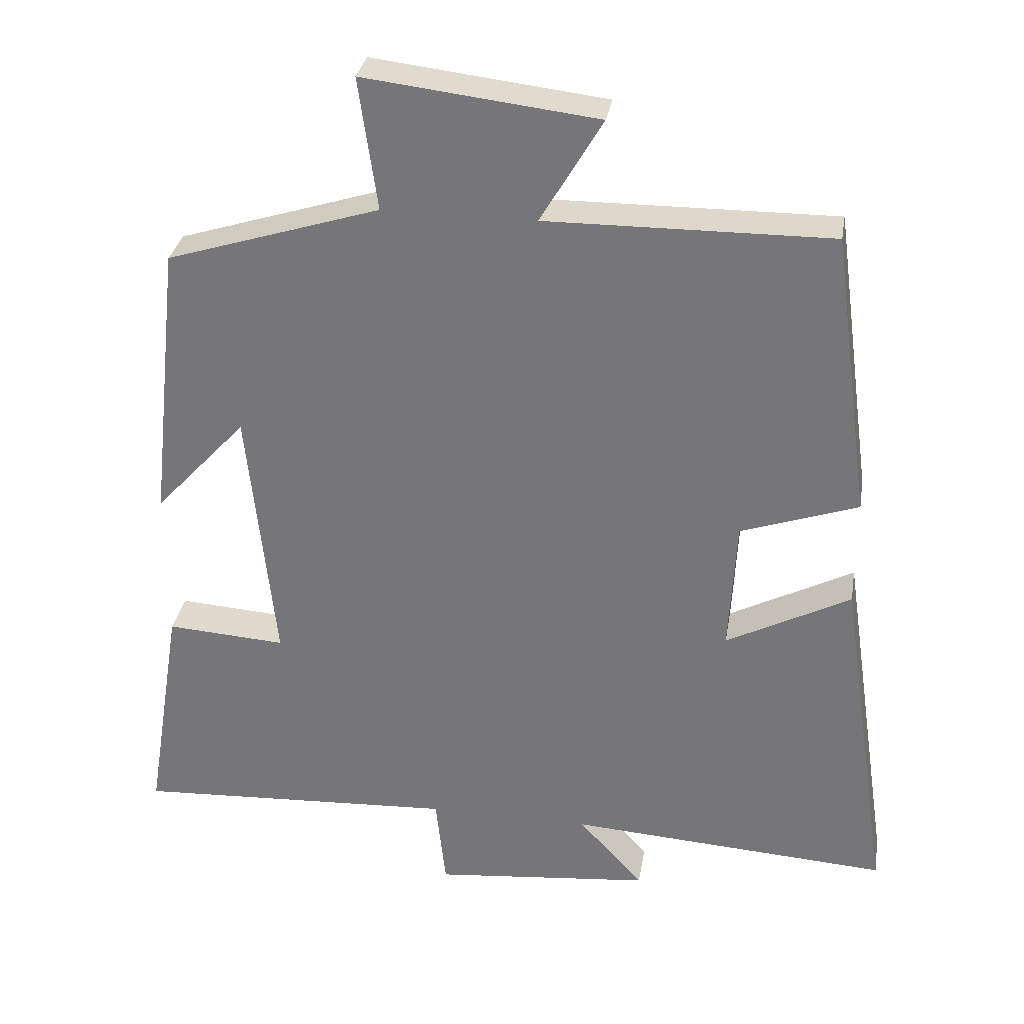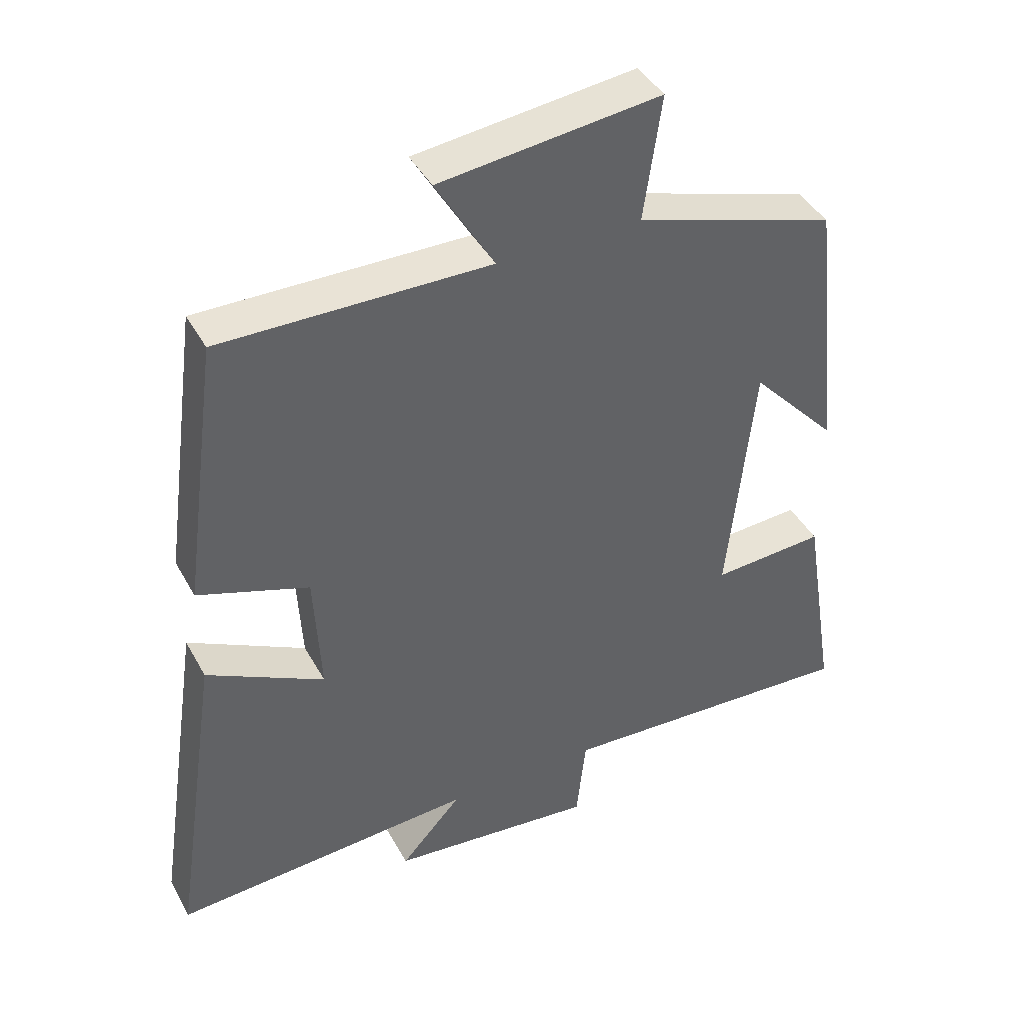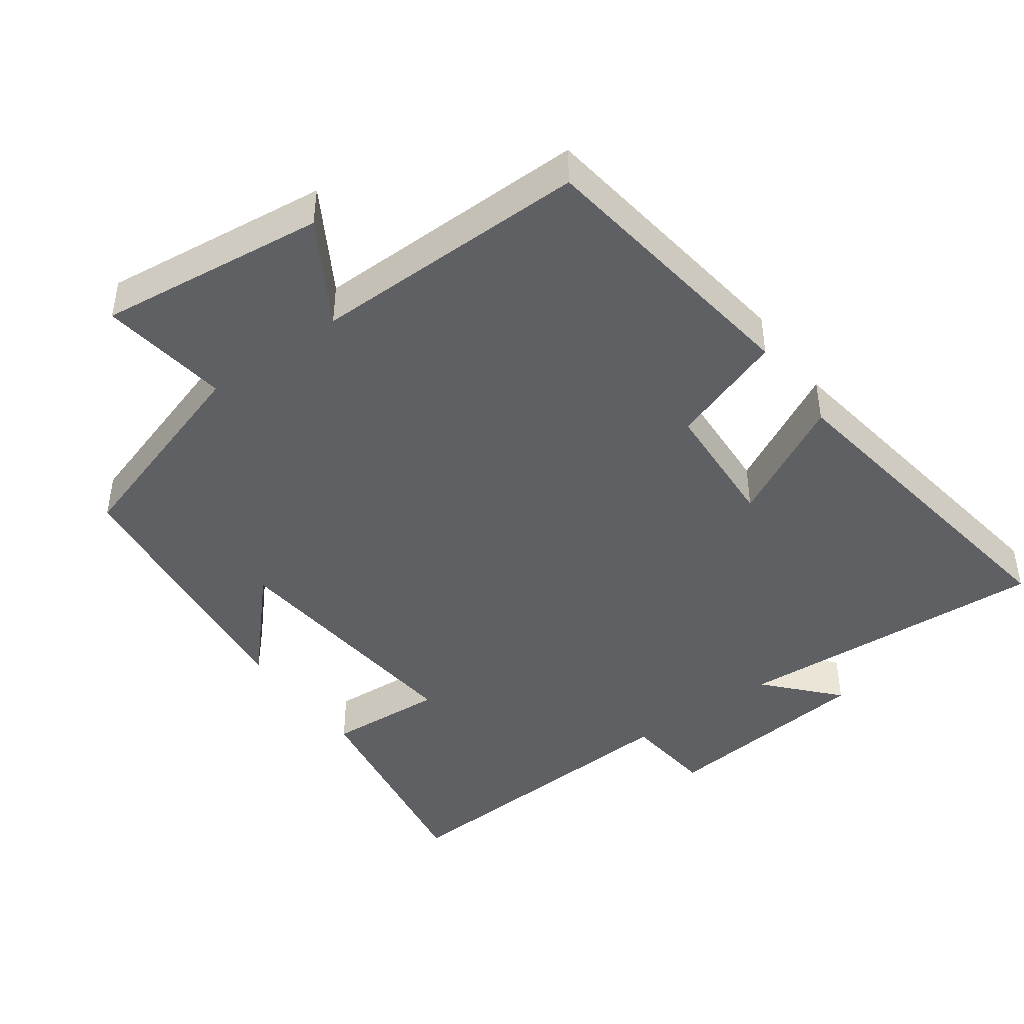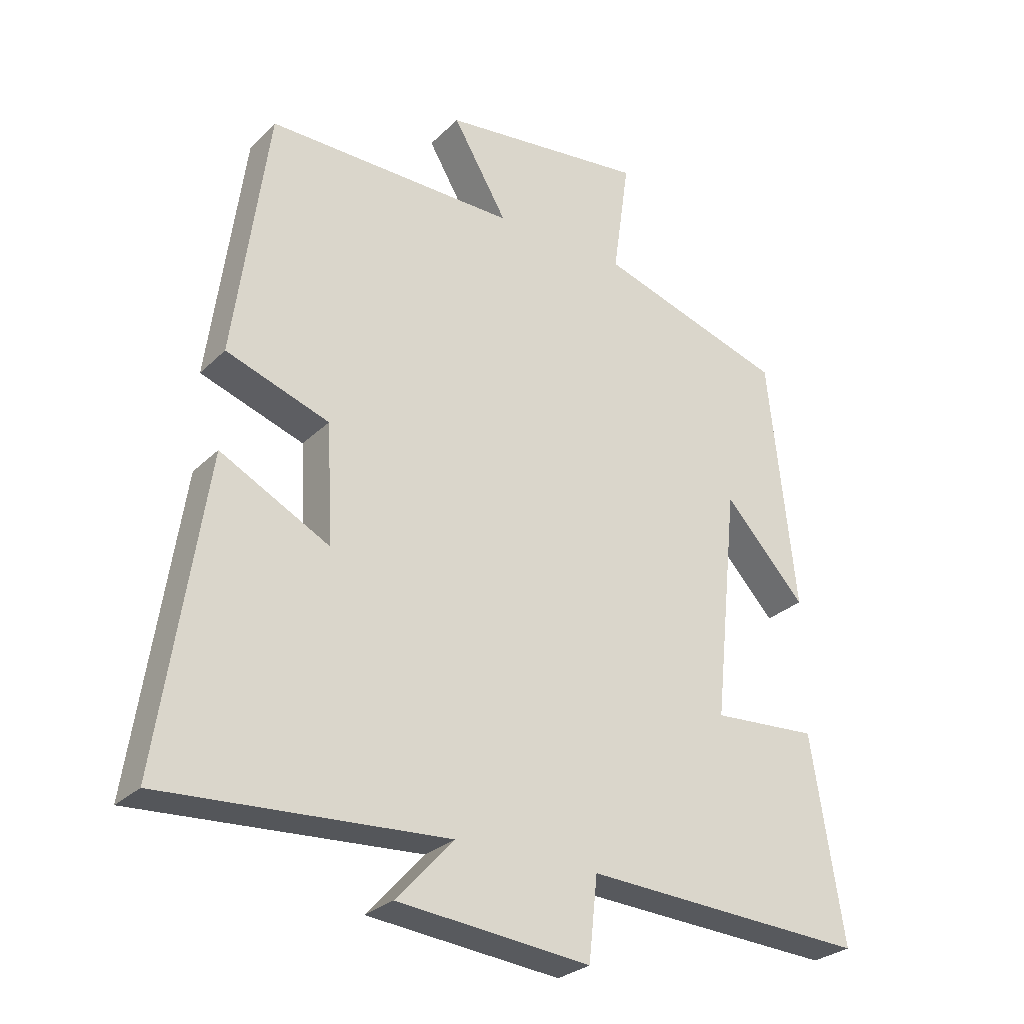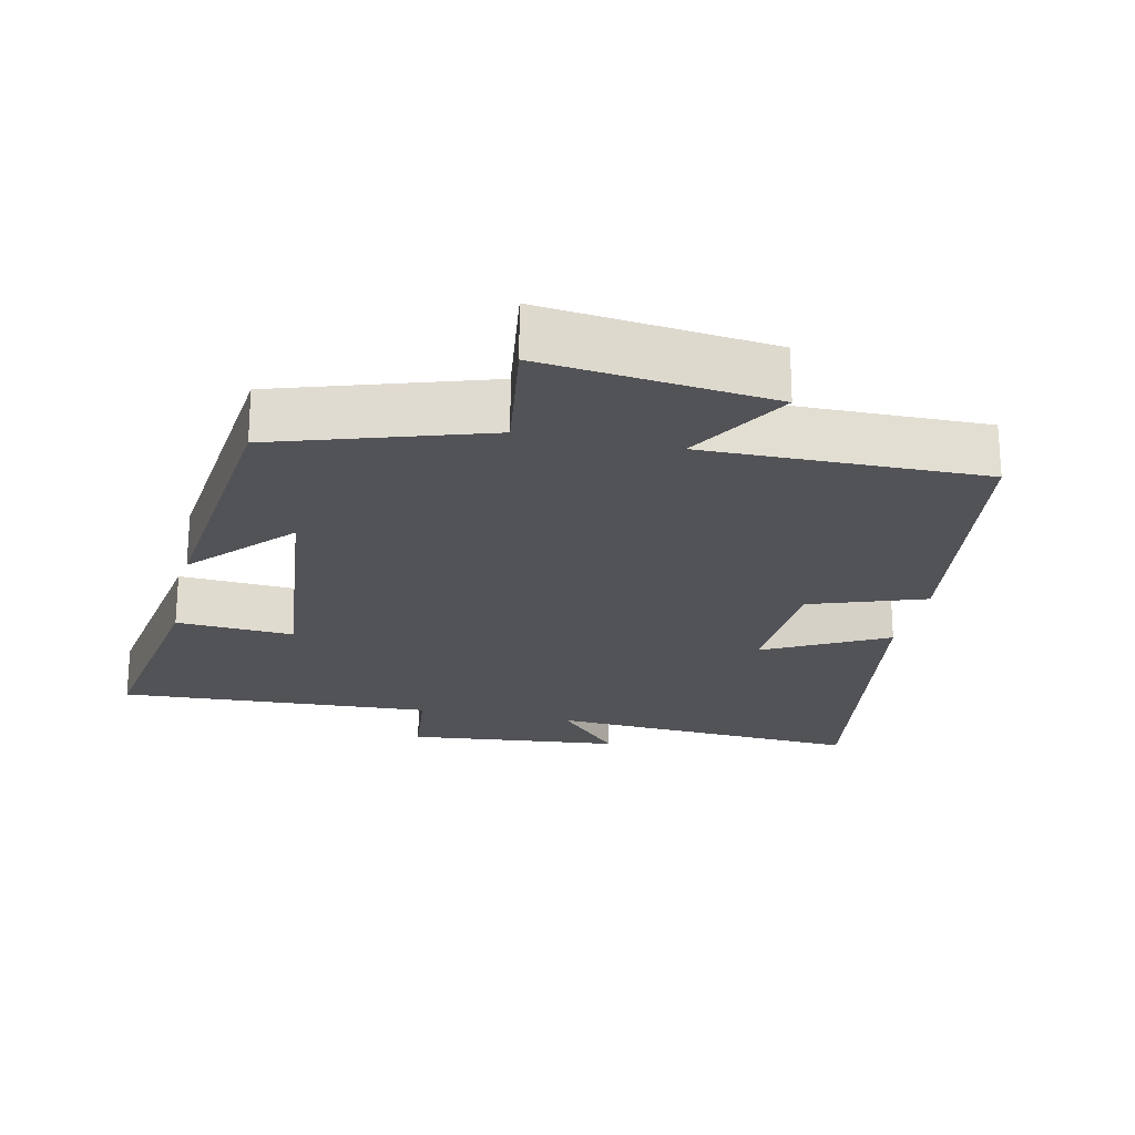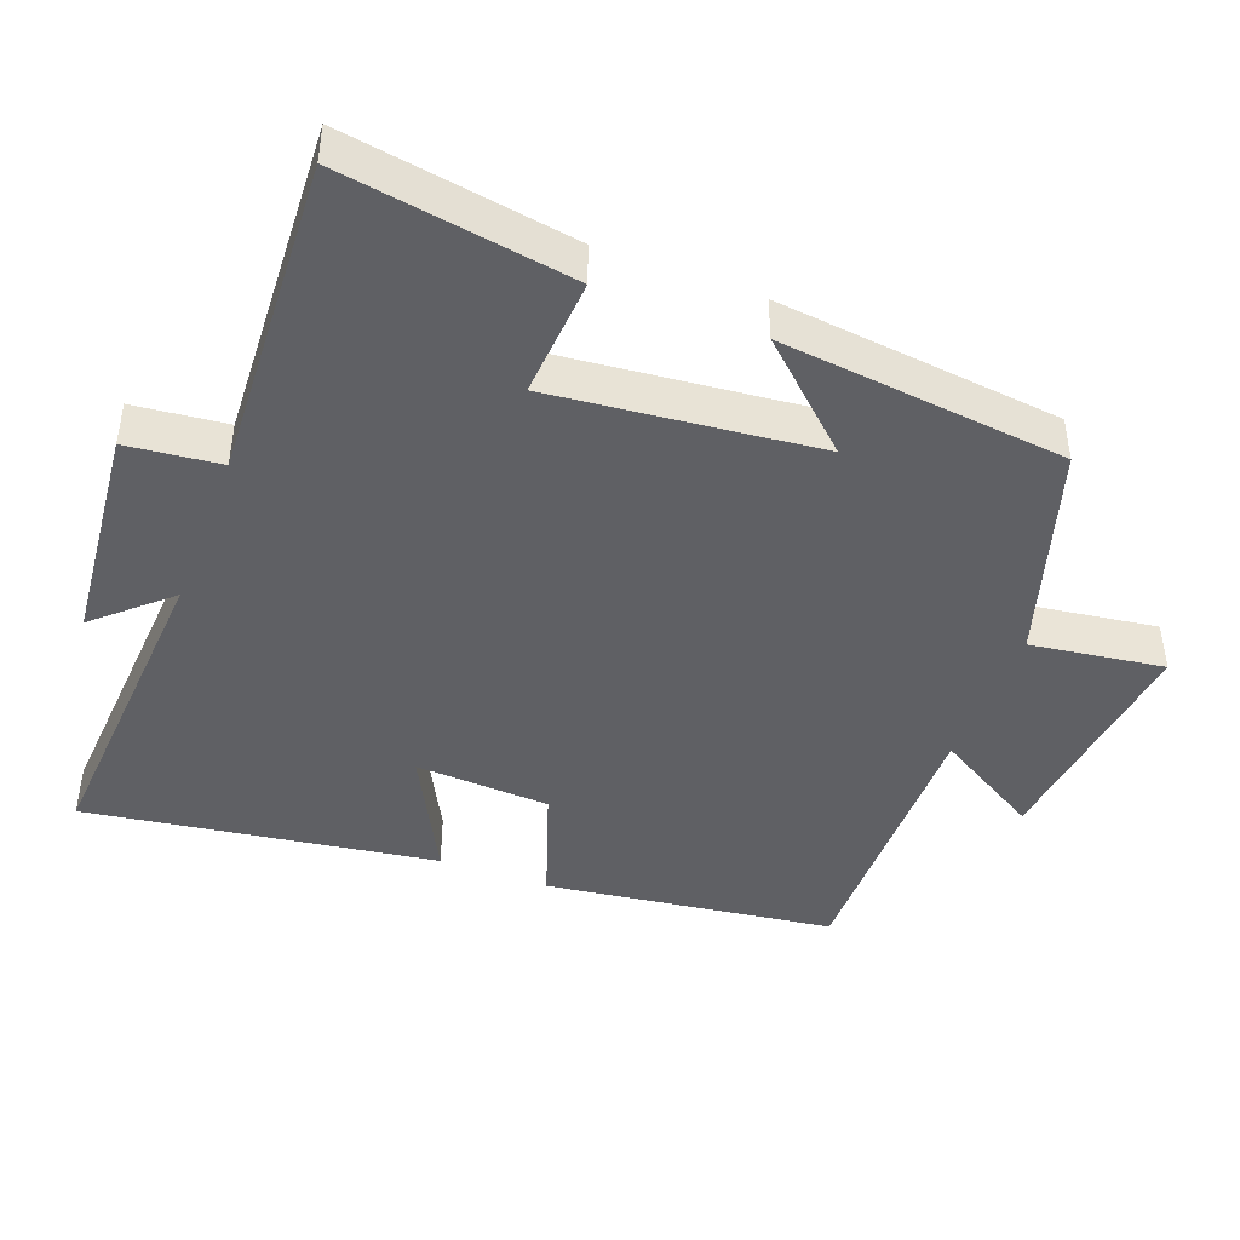
<metadata>
{"format":"obj","ext":"obj","renderer":"f3d","projection":"perspective","resolution":1024,"background":"white","views":[{"elev":31.6,"azim":9.4,"up":"+Z"},{"elev":42.1,"azim":153.2,"up":"+Z"},{"elev":-44.6,"azim":35.9,"up":"+Y"},{"elev":-28.0,"azim":145.0,"up":"+Z"},{"elev":-22.4,"azim":-12.3,"up":"+Y"},{"elev":-44.1,"azim":-110.8,"up":"+Y"}]}
</metadata>
<code>
v -0.457 0.07 0.407
v -0.161 0.07 0.5
v -0.187 0.07 0.684
v 0.137 0.07 0.646
v 0.051 0.07 0.5
v 0.446 0.07 0.504
v 0.5 0.07 0.106
v 0.337 0.07 0.05
v 0.327 0.07 -0.136
v 0.5 0.07 -0.046
v 0.572 0.07 -0.529
v 0.125 0.07 -0.5
v 0.215 0.07 -0.599
v -0.089 0.07 -0.629
v -0.103 0.07 -0.5
v -0.551 0.07 -0.523
v -0.5 0.07 -0.204
v -0.334 0.07 -0.215
v -0.372 0.07 0.151
v -0.5 0.07 0.012
v -0.457 0 0.407
v -0.161 0 0.5
v -0.187 0 0.684
v 0.137 0 0.646
v 0.051 0 0.5
v 0.446 0 0.504
v 0.5 0 0.106
v 0.337 0 0.05
v 0.327 0 -0.136
v 0.5 0 -0.046
v 0.572 0 -0.529
v 0.125 0 -0.5
v 0.215 0 -0.599
v -0.089 0 -0.629
v -0.103 0 -0.5
v -0.551 0 -0.523
v -0.5 0 -0.204
v -0.334 0 -0.215
v -0.372 0 0.151
v -0.5 0 0.012
f 19 20 1 2
f 18 19 2
f 15 16 17 18
f 15 18 2
f 12 13 14 15
f 12 15 2
f 9 10 11 12
f 8 9 12 2
f 5 6 7 8
f 5 8 2 3
f 3 4 5
f 22 21 40 39
f 22 39 38
f 38 37 36 35
f 22 38 35
f 35 34 33 32
f 22 35 32
f 32 31 30 29
f 22 32 29 28
f 28 27 26 25
f 23 22 28 25
f 25 24 23
f 1 21 22 2
f 2 22 23 3
f 3 23 24 4
f 4 24 25 5
f 5 25 26 6
f 6 26 27 7
f 7 27 28 8
f 8 28 29 9
f 9 29 30 10
f 10 30 31 11
f 11 31 32 12
f 12 32 33 13
f 13 33 34 14
f 14 34 35 15
f 15 35 36 16
f 16 36 37 17
f 17 37 38 18
f 18 38 39 19
f 19 39 40 20
f 20 40 21 1

</code>
